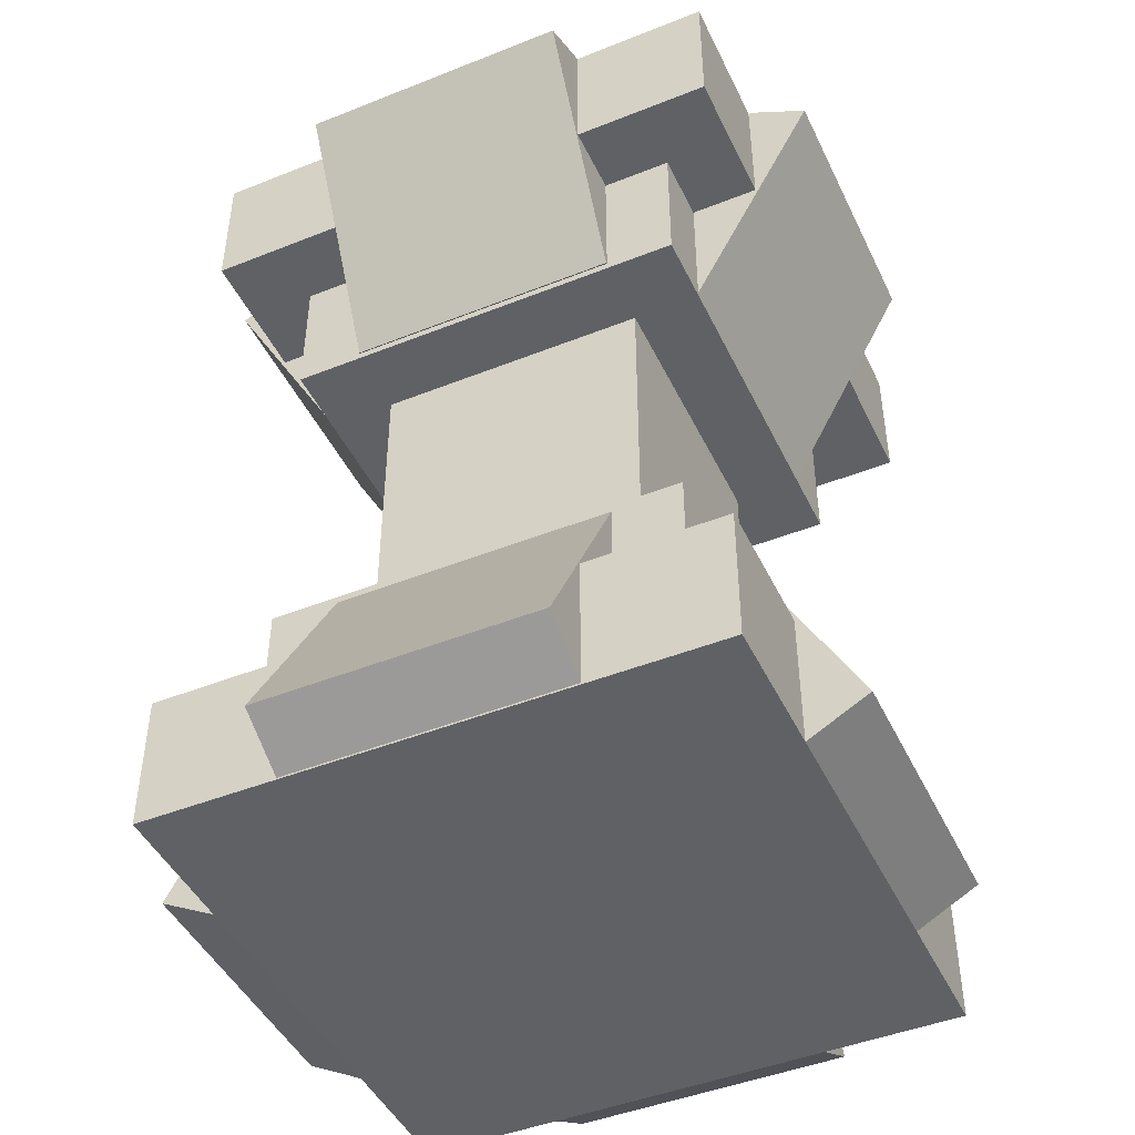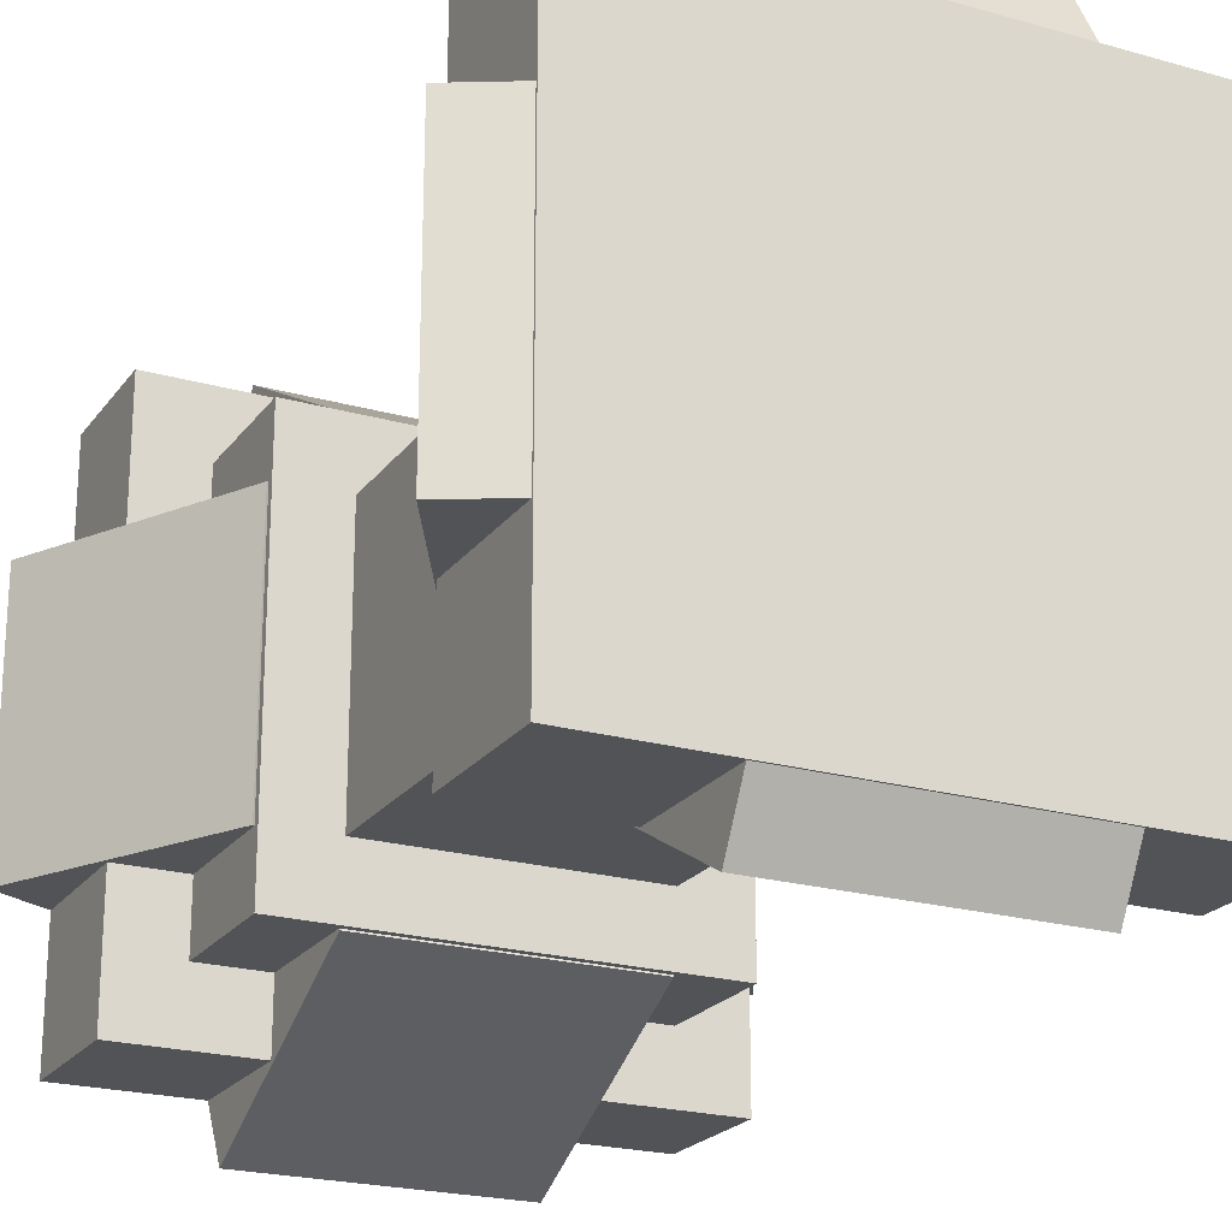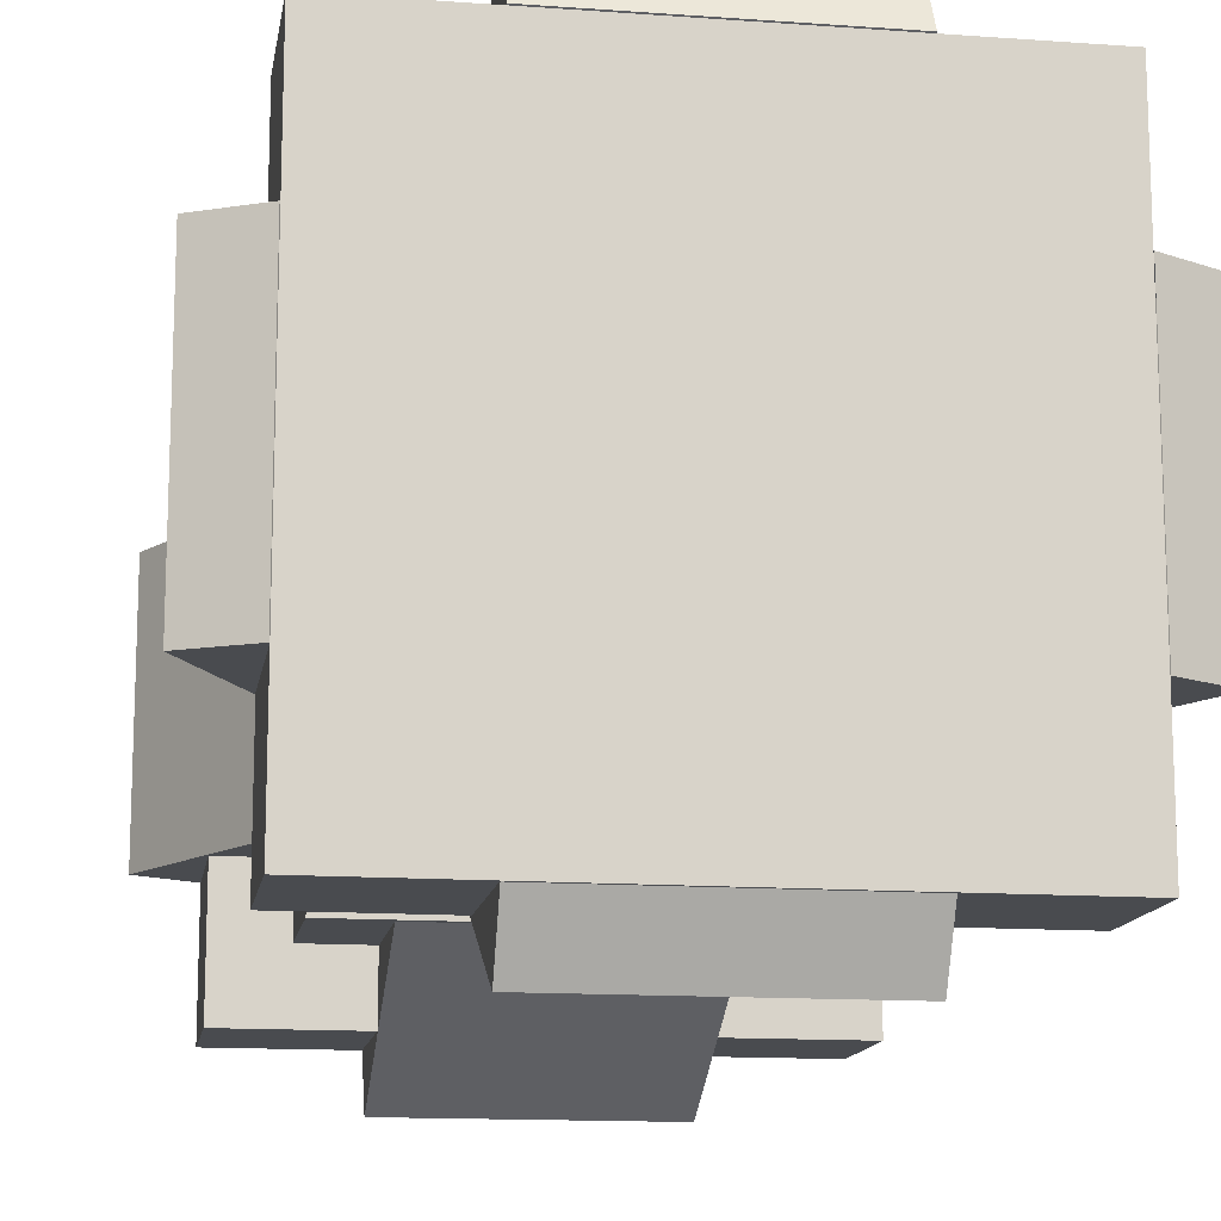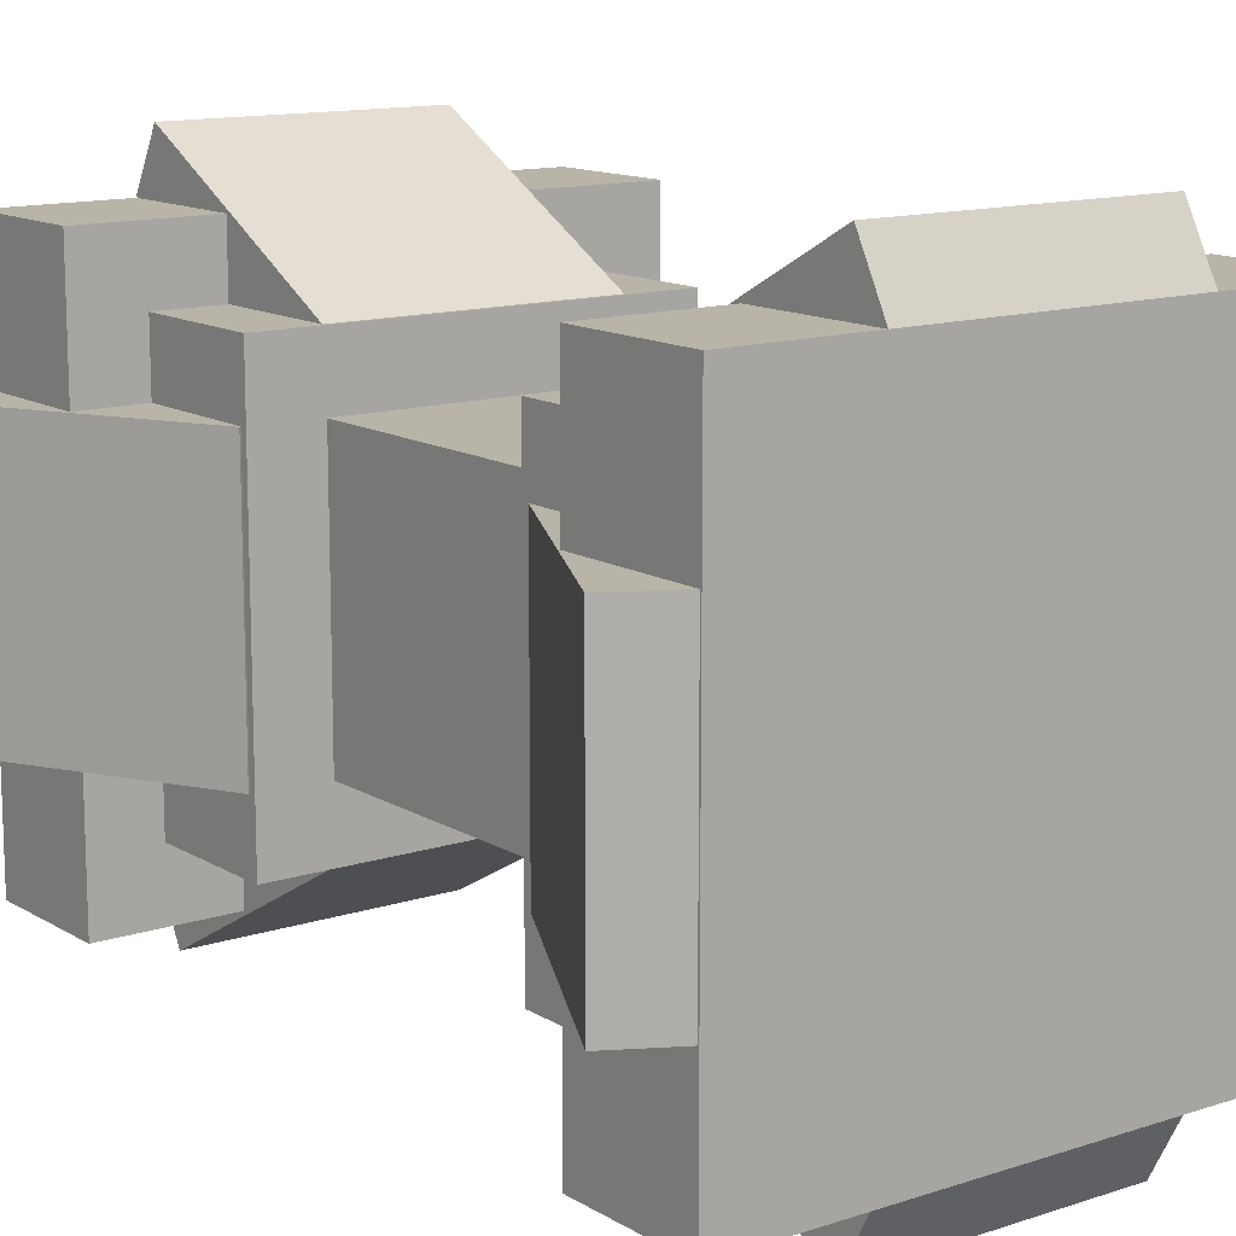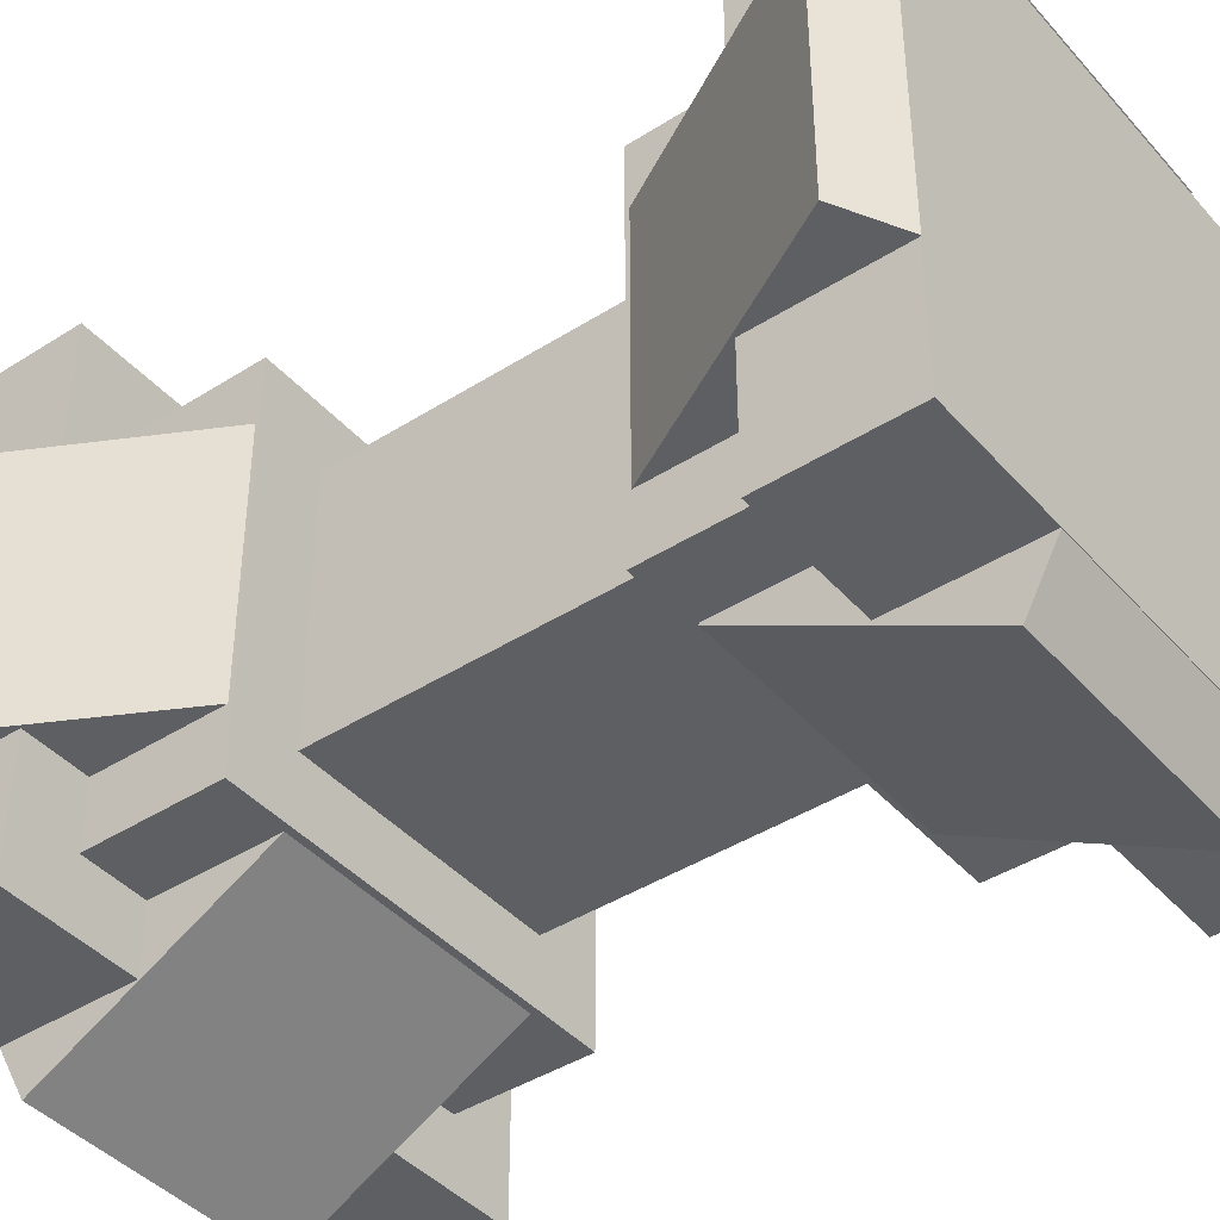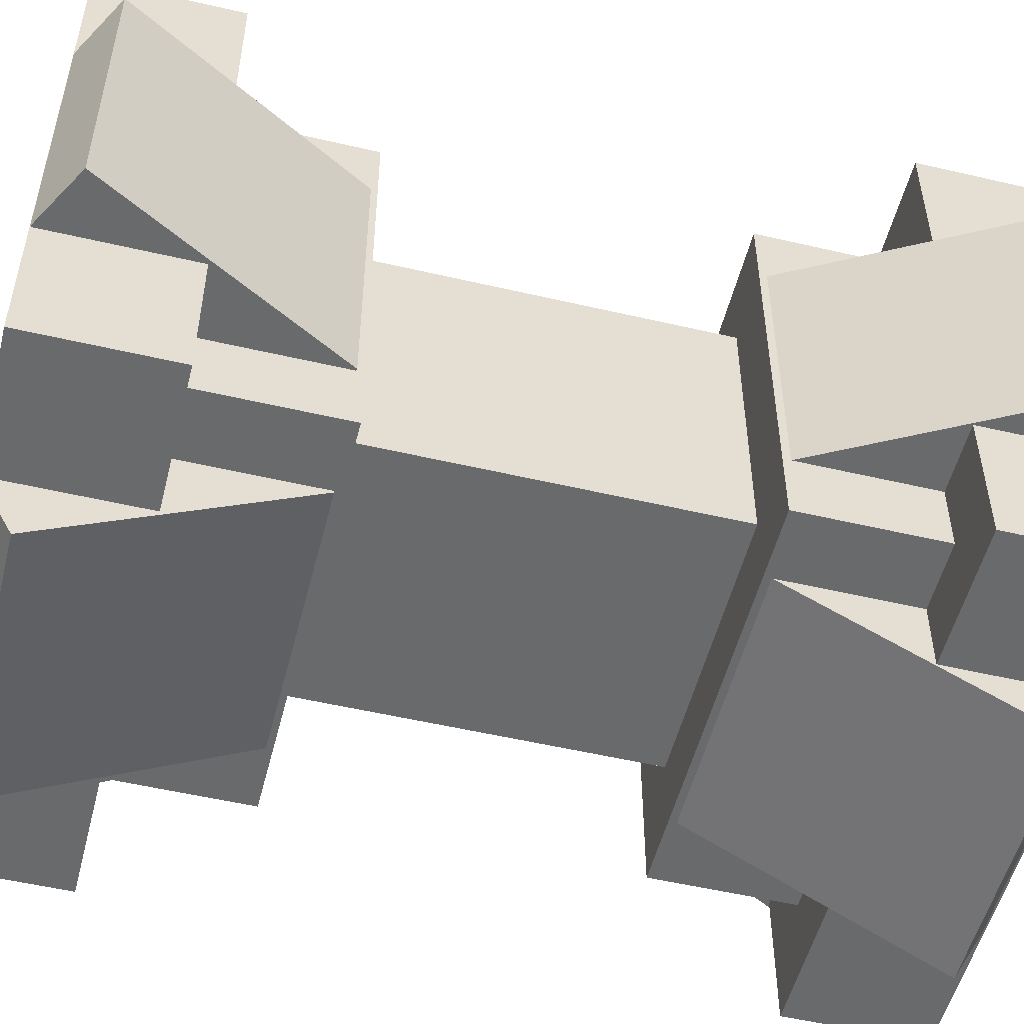
<metadata>
{"format":"obj","ext":"obj","renderer":"f3d","projection":"perspective","resolution":1024,"background":"white","views":[{"elev":-45.7,"azim":-65.4,"up":"+Y"},{"elev":-22.0,"azim":-26.4,"up":"+Z"},{"elev":-13.7,"azim":170.8,"up":"+Z"},{"elev":13.0,"azim":-36.8,"up":"+Z"},{"elev":-41.9,"azim":127.5,"up":"+Z"},{"elev":-52.9,"azim":-104.1,"up":"+Z"}]}
</metadata>
<code>
o cube.013
v -0.1249 0.5625 0.125
v -0.1249 0.25 0.125
v -0.1249 0.5625 -0.125
v -0.1249 0.25 -0.125
v -0.125 0.5625 -0.125
v -0.125 0.25 -0.125
v -0.125 0.5625 0.125
v -0.125 0.25 0.125
f 1 2 3
f 2 4 3
f 5 6 7
f 6 8 7
f 5 7 3
f 7 1 3
f 8 6 2
f 6 4 2
f 7 8 1
f 8 2 1
f 3 4 5
f 4 6 5
o cube.003
v 0.3055 0.7836 0.125
v 0.1862 0.5639 0.125
v 0.3055 0.7836 -0.125
v 0.1862 0.5639 -0.125
v 0.2505 0.8135 -0.125
v 0.1313 0.5938 -0.125
v 0.2505 0.8135 0.125
v 0.1313 0.5938 0.125
f 9 10 11
f 10 12 11
f 13 14 15
f 14 16 15
f 13 15 11
f 15 9 11
f 16 14 10
f 14 12 10
f 15 16 9
f 16 10 9
f 11 12 13
f 12 14 13
o cube.007
v 0.1856 0.2495 0.125
v 0.3049 0.02982 0.125
v 0.1856 0.2495 -0.125
v 0.3049 0.02982 -0.125
v 0.1307 0.2197 -0.125
v 0.25 0 -0.125
v 0.1307 0.2197 0.125
v 0.25 -0 0.125
f 17 18 19
f 18 20 19
f 21 23 19
f 23 17 19
f 24 22 18
f 22 20 18
f 23 24 17
f 24 18 17
f 19 20 21
f 20 22 21
o cube.012
v 0.125 0.5625 0.1251
v 0.125 0.25 0.1251
v 0.125 0.5625 0.125
v 0.125 0.25 0.125
v -0.125 0.5625 0.125
v -0.125 0.25 0.125
v -0.125 0.5625 0.1251
v -0.125 0.25 0.1251
f 25 26 27
f 26 28 27
f 29 30 31
f 30 32 31
f 29 31 27
f 31 25 27
f 32 30 26
f 30 28 26
f 31 32 25
f 32 26 25
f 27 28 29
f 28 30 29
o cube.004
v 0.125 0.7833 0.3058
v 0.125 0.5638 0.1861
v 0.125 0.8132 0.2509
v 0.125 0.5938 0.1313
v -0.125 0.8132 0.2509
v -0.125 0.5938 0.1313
v -0.125 0.7833 0.3058
v -0.125 0.5638 0.1861
f 33 34 35
f 34 36 35
f 37 38 39
f 38 40 39
f 37 39 35
f 39 33 35
f 40 38 34
f 38 36 34
f 39 40 33
f 40 34 33
f 35 36 37
f 36 38 37
o cube.001
v -0.2505 0.8123 0.125
v -0.1342 0.5981 0.125
v -0.2505 0.8123 -0.125
v -0.1342 0.5981 -0.125
v -0.3055 0.7824 -0.125
v -0.1892 0.5682 -0.125
v -0.3055 0.7824 0.125
v -0.1892 0.5682 0.125
f 45 46 47
f 46 48 47
f 45 47 43
f 47 41 43
f 48 46 42
f 46 44 42
f 47 48 41
f 48 42 41
f 43 44 45
f 44 46 45
o cube.006
v 0.1875 0.25 0.1875
v 0.1875 0.125 0.1875
v 0.1875 0.25 -0.1875
v 0.1875 0.125 -0.1875
v -0.1875 0.25 -0.1875
v -0.1875 0.125 -0.1875
v -0.1875 0.25 0.1875
v -0.1875 0.125 0.1875
f 49 50 51
f 50 52 51
f 53 54 55
f 54 56 55
f 53 55 51
f 55 49 51
f 56 54 50
f 54 52 50
f 55 56 49
f 56 50 49
f 51 52 53
f 52 54 53
o cube.009
v 0.125 0.2148 -0.1318
v 0.125 0.000623 -0.2482
v 0.125 0.2447 -0.1868
v 0.125 0.03045 -0.3031
v -0.125 0.2447 -0.1868
v -0.125 0.03045 -0.3031
v -0.125 0.2148 -0.1318
v -0.125 0.000623 -0.2482
f 57 58 59
f 58 60 59
f 61 62 63
f 62 64 63
f 61 63 59
f 63 57 59
f 64 62 58
f 62 60 58
f 59 60 61
f 60 62 61
o cube.010
v -0.1318 0.2148 0.125
v -0.2482 0.000623 0.125
v -0.1318 0.2148 -0.125
v -0.2482 0.000623 -0.125
v -0.1868 0.2447 -0.125
v -0.3031 0.03045 -0.125
v -0.1868 0.2447 0.125
v -0.3031 0.03044 0.125
f 69 70 71
f 70 72 71
f 69 71 67
f 71 65 67
f 72 70 66
f 70 68 66
f 71 72 65
f 72 66 65
f 67 68 69
f 68 70 69
o cube.002
v 0.125 0.8123 -0.2505
v 0.125 0.5981 -0.1342
v 0.125 0.7824 -0.3055
v 0.125 0.5682 -0.1892
v -0.125 0.7824 -0.3055
v -0.125 0.5682 -0.1892
v -0.125 0.8123 -0.2505
v -0.125 0.5981 -0.1342
f 73 74 75
f 74 76 75
f 77 78 79
f 78 80 79
f 77 79 75
f 79 73 75
f 80 78 74
f 78 76 74
f 75 76 77
f 76 78 77
o cube.011
v 0.125 0.5625 -0.1249
v 0.125 0.25 -0.1249
v 0.125 0.5625 -0.125
v 0.125 0.25 -0.125
v -0.125 0.5625 -0.125
v -0.125 0.25 -0.125
v -0.125 0.5625 -0.1249
v -0.125 0.25 -0.1249
f 81 82 83
f 82 84 83
f 85 86 87
f 86 88 87
f 85 87 83
f 87 81 83
f 88 86 82
f 86 84 82
f 87 88 81
f 88 82 81
f 83 84 85
f 84 86 85
o cube.005
v 0.25 0.125 0.25
v 0.25 -0 0.25
v 0.25 0.125 -0.25
v 0.25 0 -0.25
v -0.25 0.125 -0.25
v -0.25 0 -0.25
v -0.25 0.125 0.25
v -0.25 -0 0.25
f 89 90 91
f 90 92 91
f 93 94 95
f 94 96 95
f 93 95 91
f 95 89 91
f 96 94 90
f 94 92 90
f 95 96 89
f 96 90 89
f 91 92 93
f 92 94 93
o cube.000
v 0.25 0.8125 0.25
v 0.25 0.6875 0.25
v 0.25 0.8125 -0.25
v 0.25 0.6875 -0.25
v -0.25 0.8125 -0.25
v -0.25 0.6875 -0.25
v -0.25 0.8125 0.25
v -0.25 0.6875 0.25
f 97 98 99
f 98 100 99
f 101 102 103
f 102 104 103
f 101 103 99
f 103 97 99
f 104 102 98
f 102 100 98
f 103 104 97
f 104 98 97
f 99 100 101
f 100 102 101
o cube.014
v 0.1251 0.5625 0.125
v 0.1251 0.25 0.125
v 0.1251 0.5625 -0.125
v 0.1251 0.25 -0.125
v 0.125 0.5625 -0.125
v 0.125 0.25 -0.125
v 0.125 0.5625 0.125
v 0.125 0.25 0.125
f 105 106 107
f 106 108 107
f 109 110 111
f 110 112 111
f 109 111 107
f 111 105 107
f 112 110 106
f 110 108 106
f 111 112 105
f 112 106 105
f 107 108 109
f 108 110 109
o cube
v 0.1875 0.6875 0.1875
v 0.1875 0.5625 0.1875
v 0.1875 0.6875 -0.1875
v 0.1875 0.5625 -0.1875
v -0.1875 0.6875 -0.1875
v -0.1875 0.5625 -0.1875
v -0.1875 0.6875 0.1875
v -0.1875 0.5625 0.1875
f 113 114 115
f 114 116 115
f 117 118 119
f 118 120 119
f 117 119 115
f 119 113 115
f 120 118 114
f 118 116 114
f 119 120 113
f 120 114 113
f 115 116 117
f 116 118 117
o cube.008
v 0.125 0.25 0.1874
v 0.125 0.02944 0.3051
v 0.125 0.2205 0.1322
v 0.125 -0 0.25
v -0.125 0.2205 0.1322
v -0.125 -0 0.25
v -0.125 0.25 0.1874
v -0.125 0.02944 0.3051
f 121 122 123
f 122 124 123
f 125 126 127
f 126 128 127
f 125 127 123
f 127 121 123
f 128 126 122
f 126 124 122
f 127 128 121
f 128 122 121

</code>
